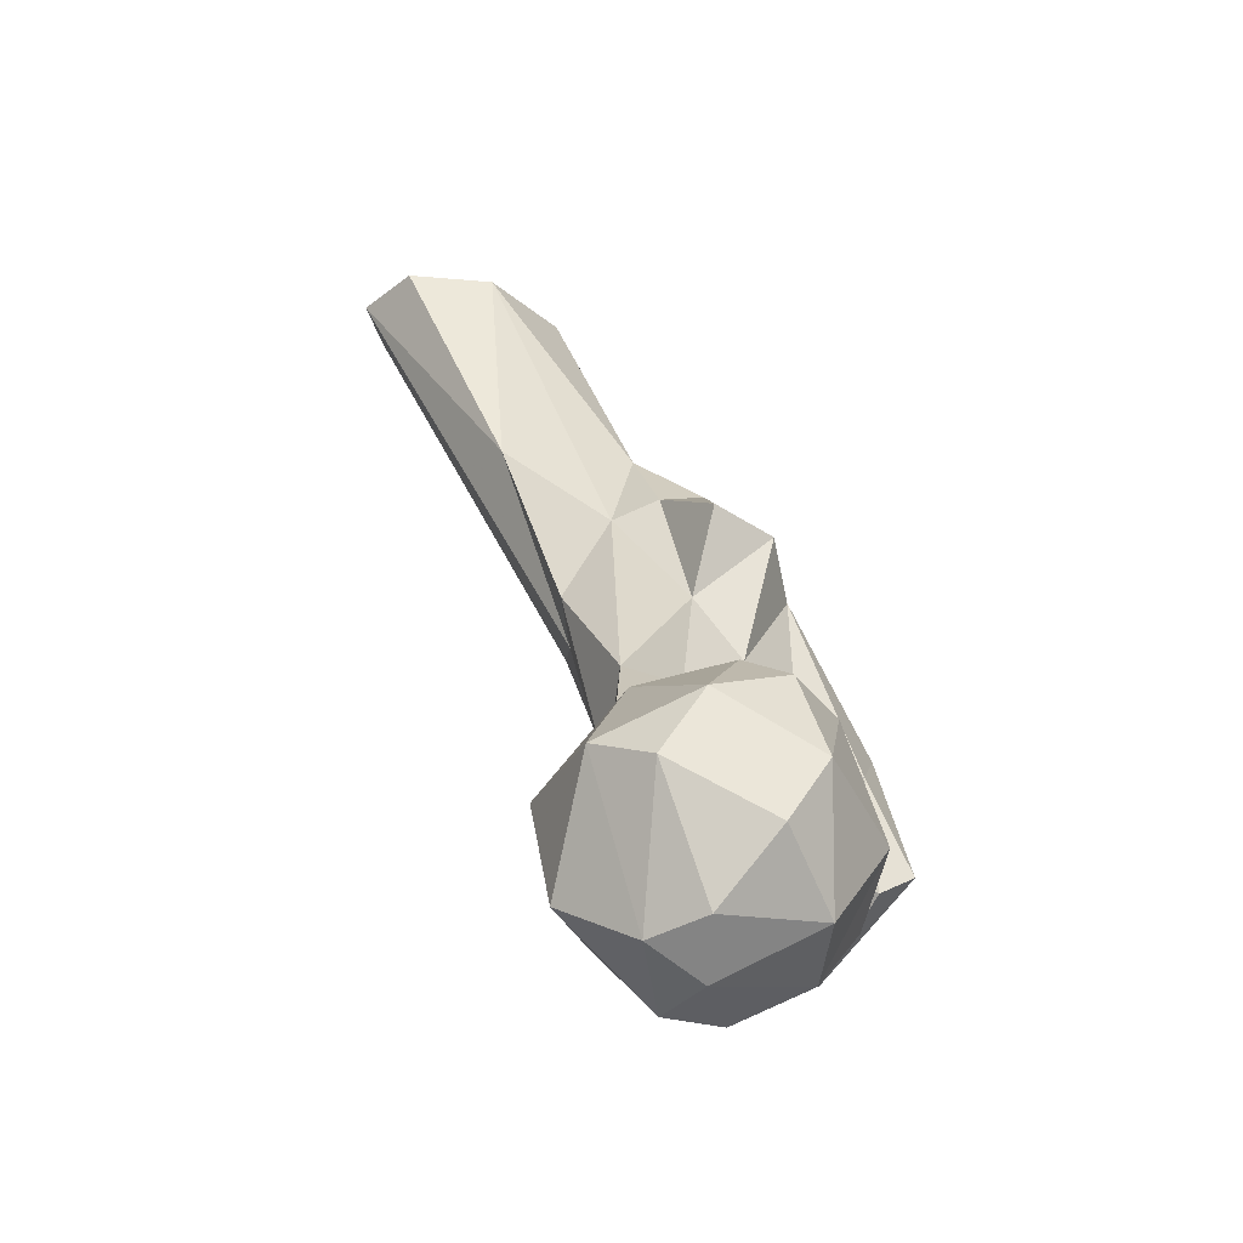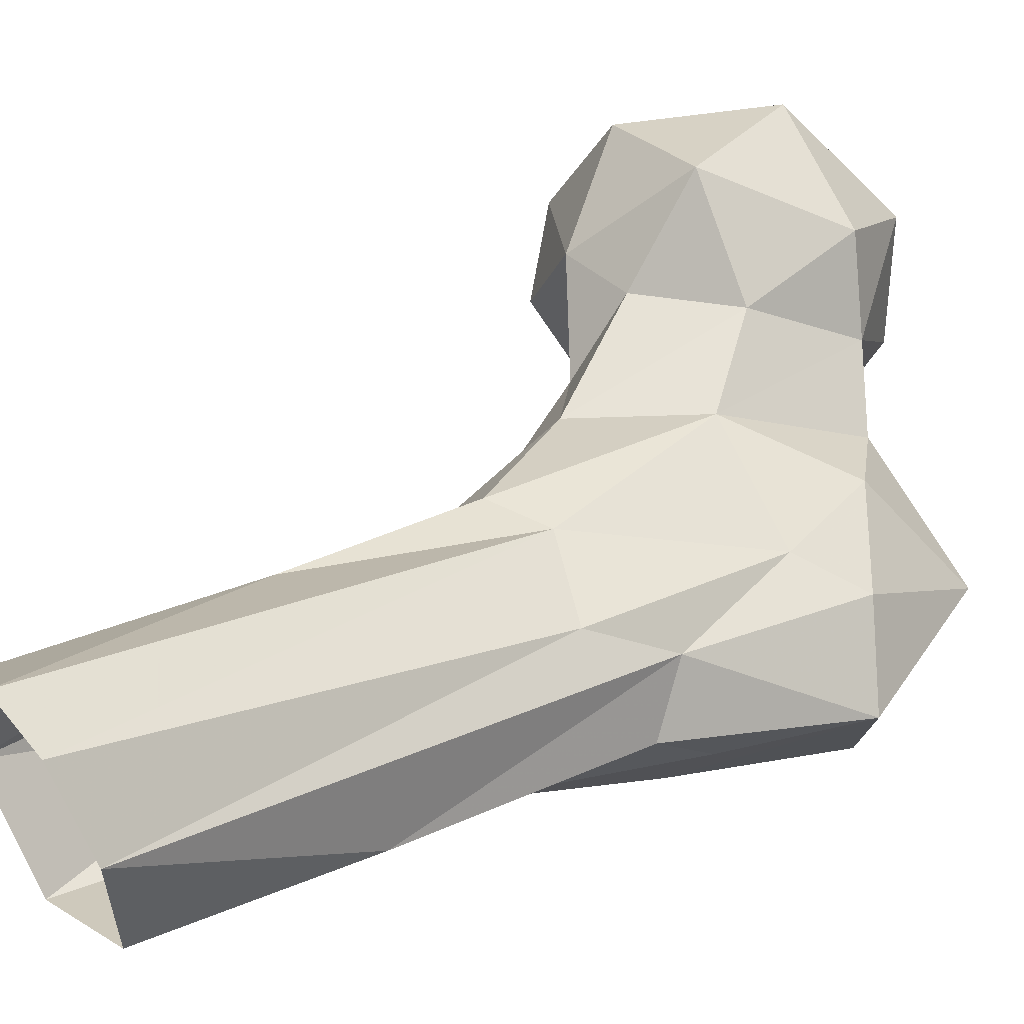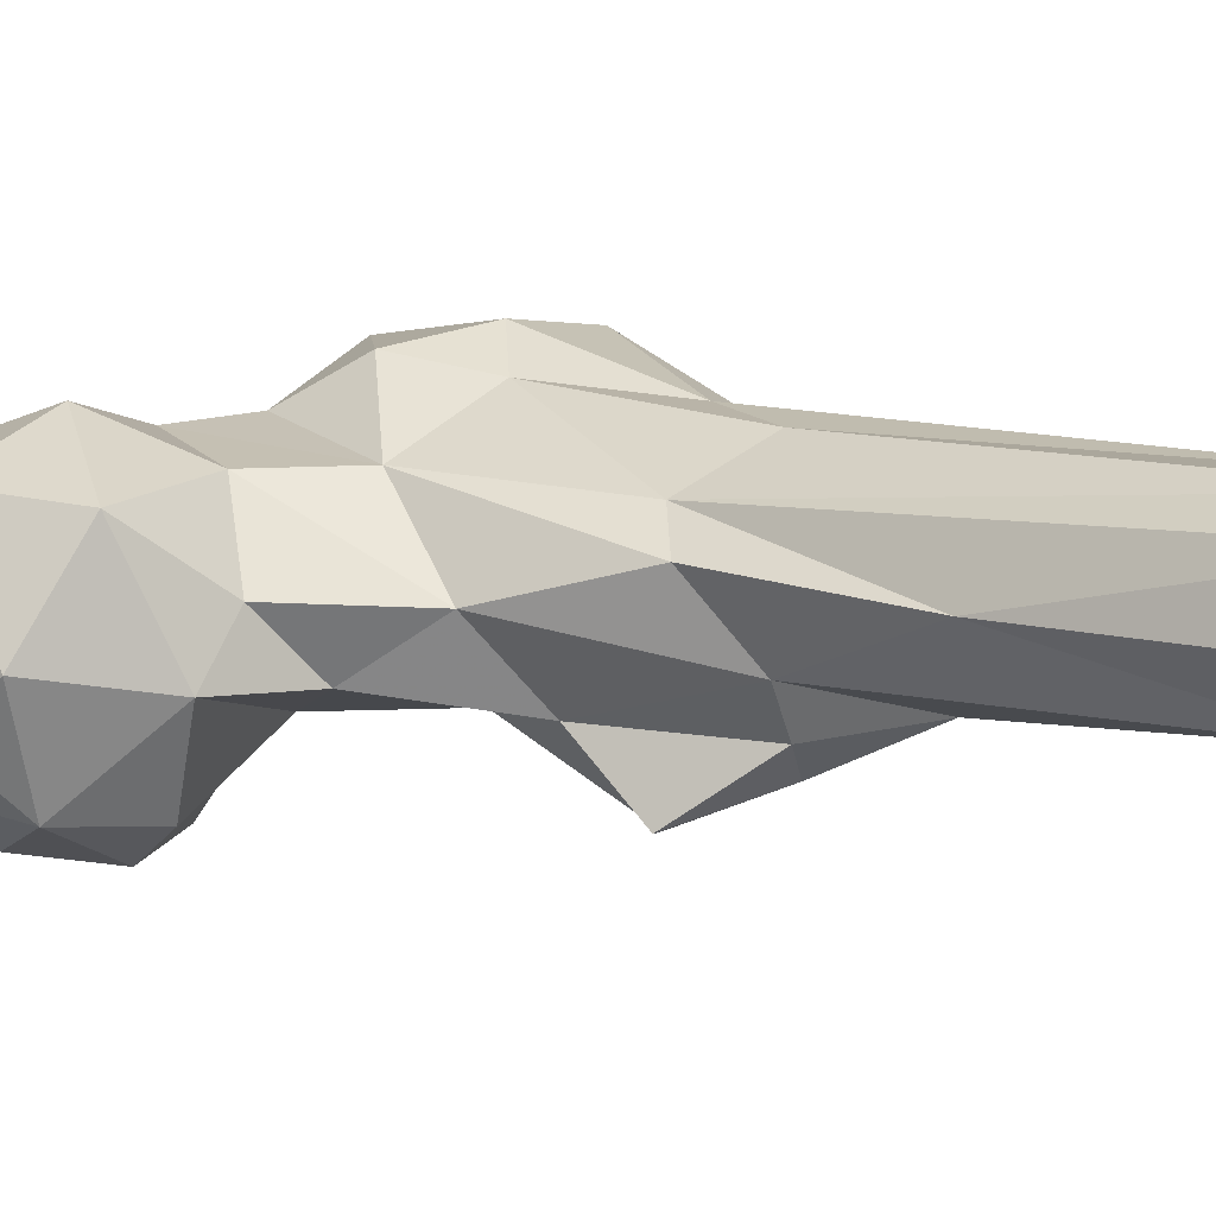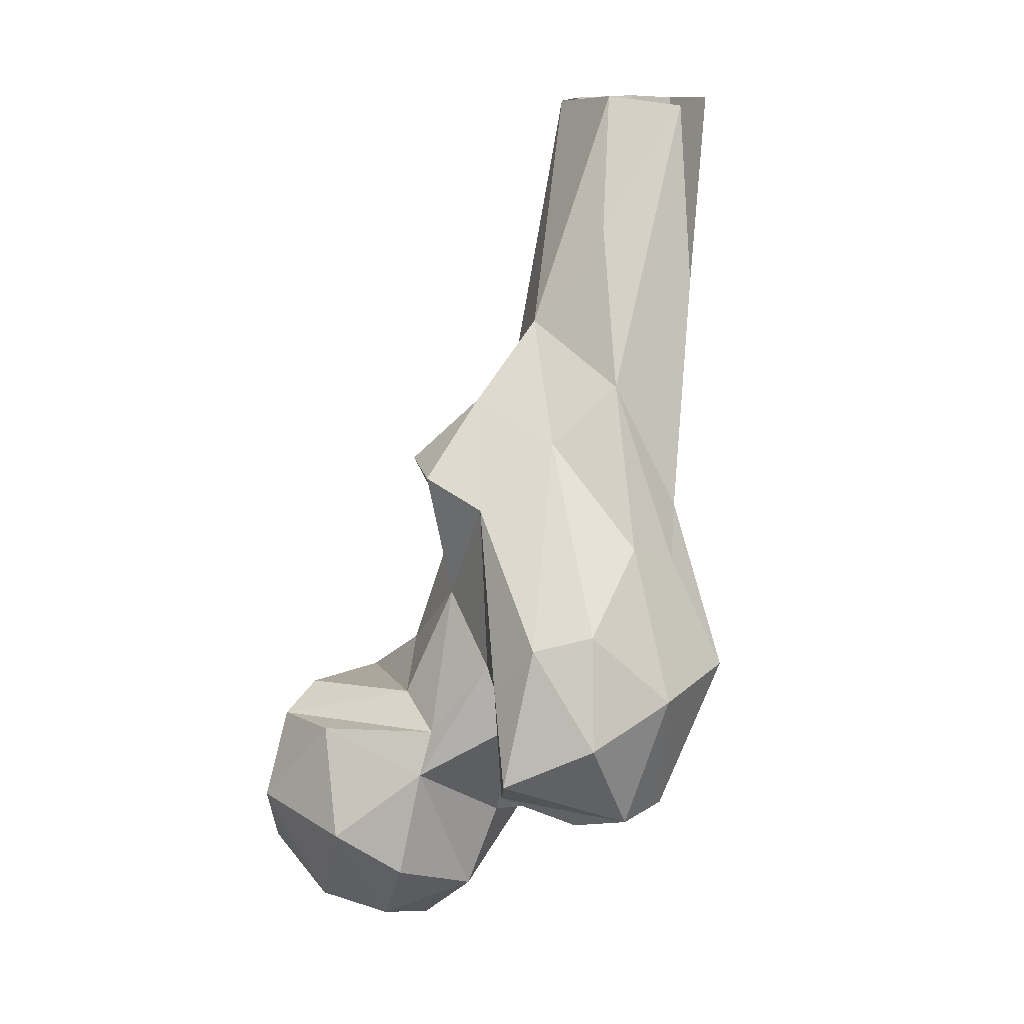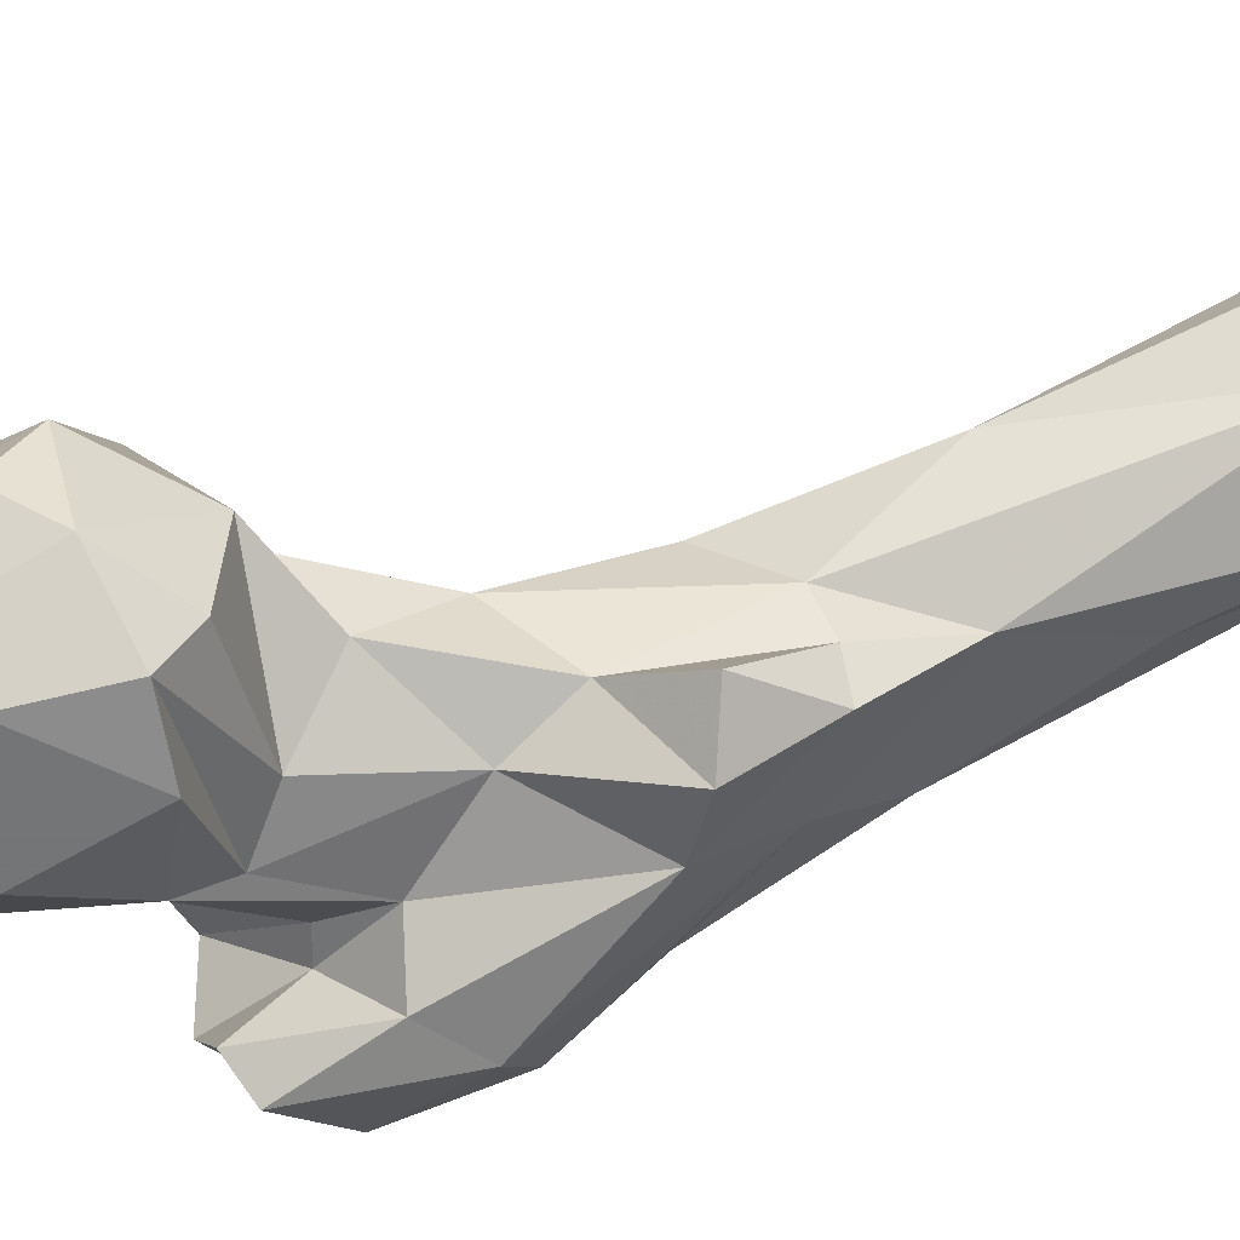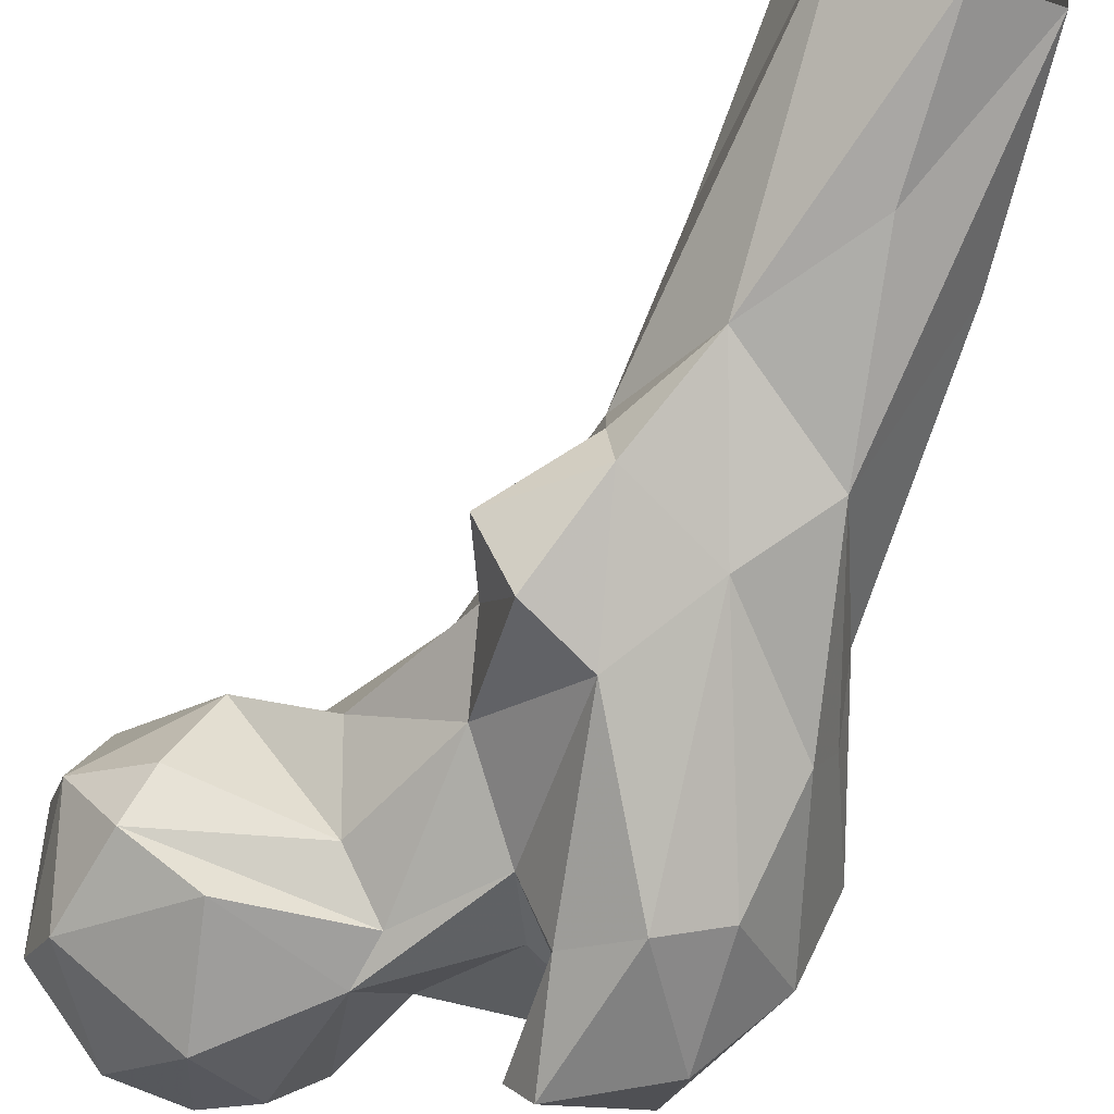
<metadata>
{"format":"obj","ext":"obj","renderer":"f3d","projection":"perspective","resolution":1024,"background":"white","views":[{"elev":-36.8,"azim":-92.4,"up":"+Z"},{"elev":51.9,"azim":50.3,"up":"+Y"},{"elev":56.1,"azim":-63.8,"up":"+Y"},{"elev":12.7,"azim":16.9,"up":"+Z"},{"elev":-27.5,"azim":-80.4,"up":"+Y"},{"elev":-52.2,"azim":-21.2,"up":"+Y"}]}
</metadata>
<code>
v 308.2 194.6 700.8
v 304.5 183.2 704.9
v 297.3 197.9 700.7
v 292.8 206.1 704.4
v 312.7 203 704.5
v 293.2 182.2 707.7
v 287.6 197.8 705.4
v 318.5 188.4 710.3
v 316.7 212 716.4
v 299 217.4 712.5
v 309.8 176.5 715.8
v 281.5 188.9 715.1
v 299.1 173.6 722.4
v 323.2 190.1 724.2
v 324.1 201.7 721.2
v 280.1 204.8 723.6
v 313.1 178.1 733.4
v 282.2 182.8 725.1
v 285.2 213.5 728.3
v 302.1 220.3 729.9
v 279.4 198.3 733.7
v 284.9 186.7 739.5
v 333.5 197.3 728.5
v 317 211 734.4
v 340.3 186.4 728.8
v 341.4 175.8 728.4
v 349.8 177.1 729.4
v 295.1 179.7 739.7
v 314.3 180.9 740.5
v 353.2 187.9 729.5
v 341.4 203.6 737.3
v 325.6 208.6 747
v 330.3 170.3 734
v 332.4 164.6 738
v 334 179.3 742
v 329.5 182.2 742.9
v 346.8 167.2 744.7
v 304.9 209.3 742.9
v 356.7 177.8 750.8
v 362.2 193 753.6
v 287.6 193.4 743.6
v 352.7 200.9 746.6
v 294.1 207.6 743.4
v 328.6 171.5 752.7
v 324.3 181.4 753
v 307.6 187.2 745.4
v 336.1 169 760.2
v 315.1 190 763.4
v 305.1 199.6 751.8
v 343.8 204.2 751.6
v 313.9 207.9 761.2
v 345.2 172.2 762.4
v 348.1 207.1 772.3
v 322.9 182.3 779.9
v 353.6 192.6 771.4
v 352.1 200.4 779.2
v 342.7 215.3 782.6
v 330.1 214.9 775.9
v 348.9 185 774.4
v 312.7 197.5 772.9
v 322.7 216.5 779.9
v 312.5 185.1 784.3
v 319.2 209.1 792.2
v 333 190.8 790.4
v 306.9 194.4 785.9
v 317.8 201.8 795.4
v 342.4 197.1 799.6
v 351.2 214.6 816.1
v 318.4 195 796.6
v 322.5 226.2 808.3
v 325.5 205.5 809.3
v 348.2 239.4 847.2
v 336.8 209.3 825.3
v 323.8 229 846.5
v 339.8 247.8 846.9
v 347.3 222.2 846
v 335.4 218 847.6
v 331.5 250.3 847.2
v 323.1 242.8 846.8
f 73 76 77
f 68 72 76
f 70 74 79
f 70 79 78
f 71 77 74
f 71 73 77
f 63 74 70
f 63 71 74
f 57 75 72
f 67 68 76
f 58 78 75
f 64 67 71
f 65 69 66
f 64 71 69
f 54 69 62
f 55 56 67
f 55 67 59
f 59 67 64
f 50 57 53
f 60 62 65
f 48 62 60
f 51 60 63
f 52 59 64
f 58 70 78
f 53 72 68
f 49 60 51
f 44 47 54
f 50 58 57
f 32 61 58
f 39 40 59
f 62 69 65
f 40 56 55
f 48 54 62
f 48 60 49
f 8 14 17
f 4 16 19
f 32 58 50
f 40 42 53
f 40 55 59
f 37 52 47
f 27 34 33
f 24 51 32
f 42 50 53
f 32 51 61
f 33 34 44
f 38 49 51
f 29 45 48
f 44 54 45
f 34 37 47
f 45 54 48
f 41 46 43
f 30 42 40
f 29 48 46
f 22 46 41
f 22 28 29
f 12 18 21
f 17 36 45
f 60 65 66
f 33 44 35
f 60 66 63
f 19 21 43
f 20 43 38
f 19 43 20
f 25 35 36
f 21 41 43
f 43 46 49
f 22 29 46
f 35 44 45
f 27 30 39
f 47 52 64
f 17 29 28
f 40 53 56
f 21 22 41
f 20 38 24
f 67 76 73
f 26 33 35
f 27 37 34
f 16 21 19
f 14 25 36
f 9 24 15
f 27 39 37
f 18 22 21
f 4 19 10
f 25 30 27
f 23 31 30
f 10 19 20
f 6 12 7
f 9 20 24
f 67 73 71
f 53 68 56
f 23 32 31
f 37 39 52
f 31 50 42
f 51 63 61
f 7 12 16
f 1 5 8
f 14 15 23
f 14 23 25
f 35 45 36
f 58 61 70
f 1 2 3
f 11 17 13
f 6 13 18
f 18 28 22
f 25 27 26
f 23 30 25
f 24 38 51
f 4 7 16
f 30 31 42
f 57 58 75
f 13 28 18
f 8 17 11
f 9 10 20
f 15 24 32
f 47 64 54
f 31 32 50
f 38 43 49
f 30 40 39
f 61 63 70
f 8 15 14
f 17 45 29
f 13 17 28
f 14 36 17
f 3 6 7
f 1 8 2
f 5 10 9
f 2 11 13
f 2 13 6
f 66 69 71
f 12 21 16
f 54 64 69
f 26 27 33
f 2 8 11
f 39 59 52
f 56 68 67
f 1 3 5
f 15 32 23
f 5 15 8
f 34 47 44
f 63 66 71
f 5 9 15
f 3 7 4
f 2 6 3
f 46 48 49
f 3 4 5
f 6 18 12
f 25 26 35
f 53 57 72
f 4 10 5

</code>
